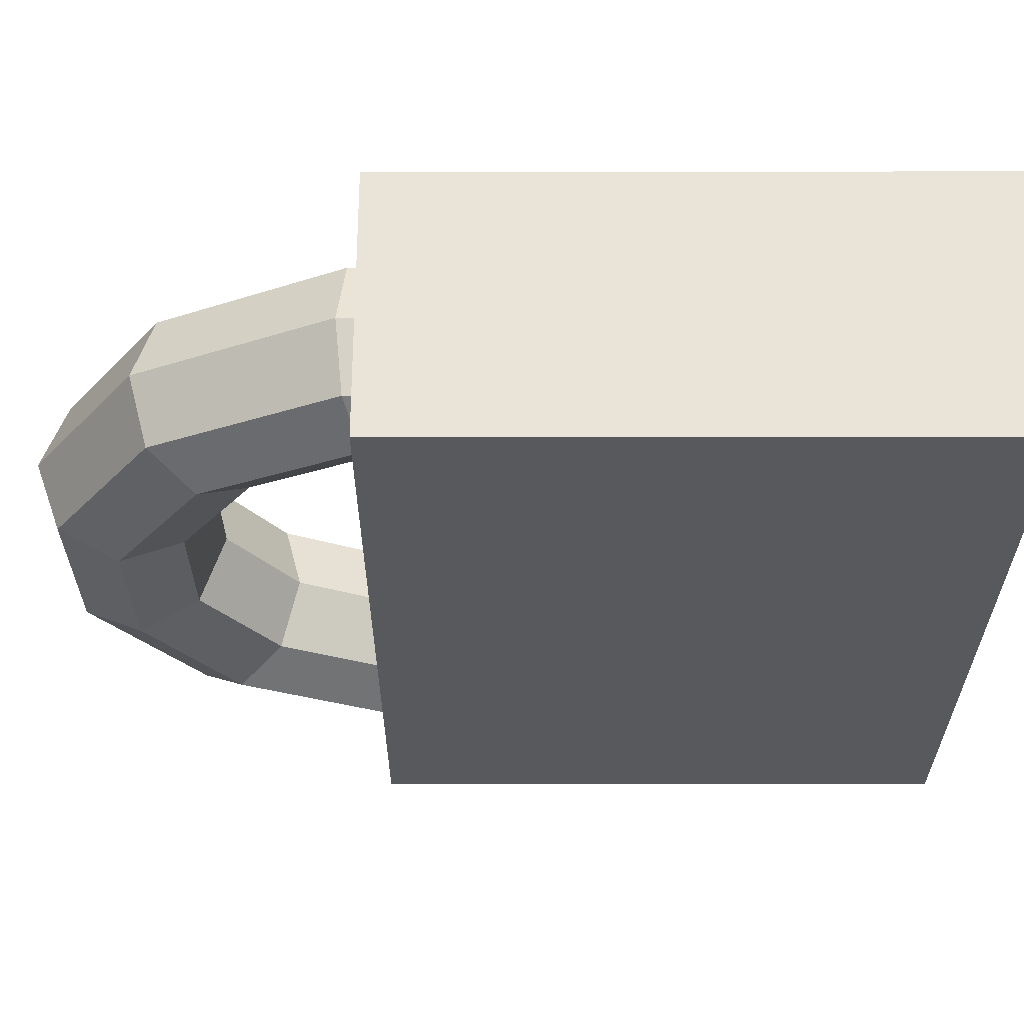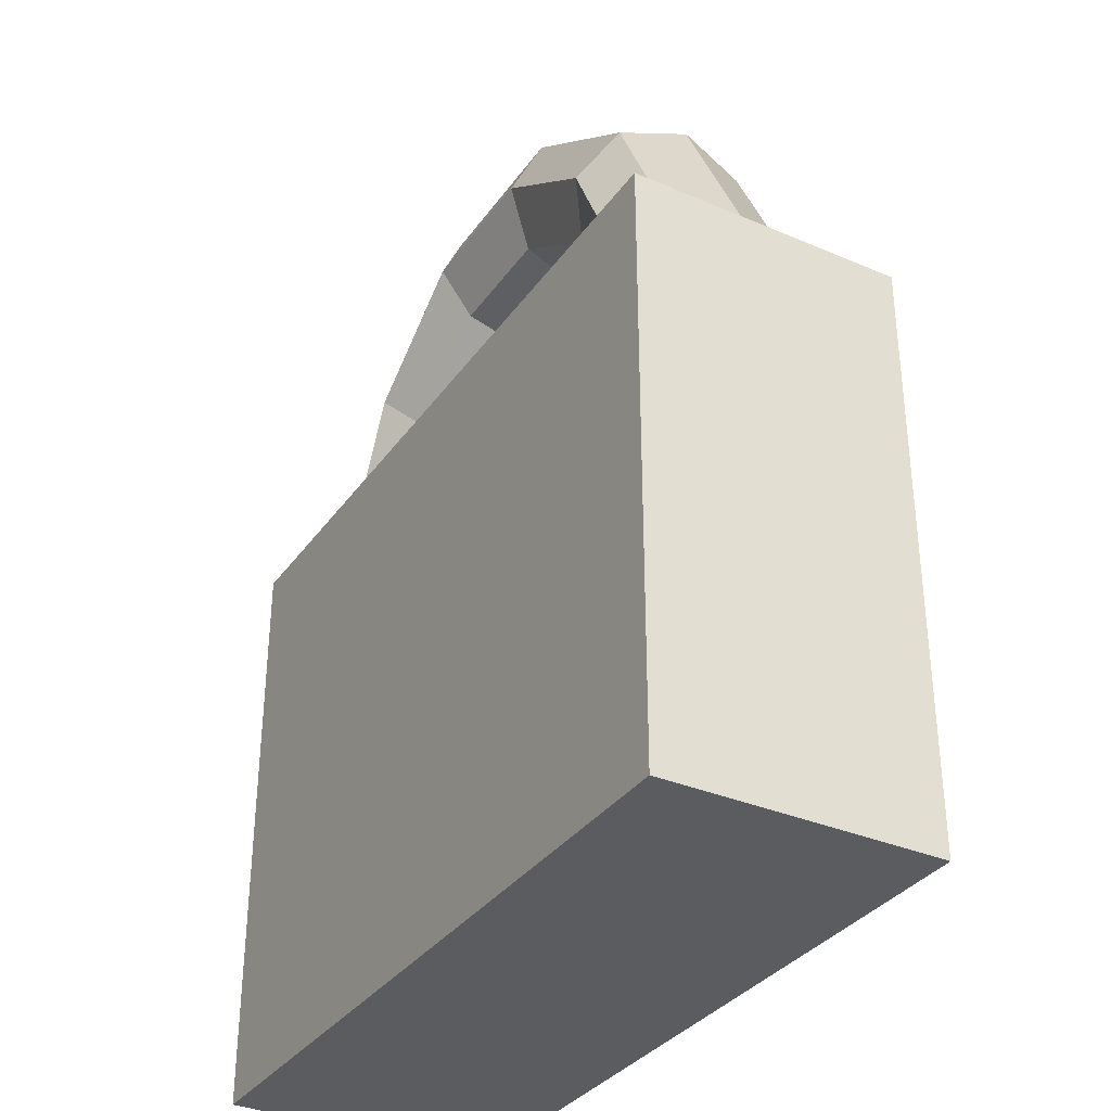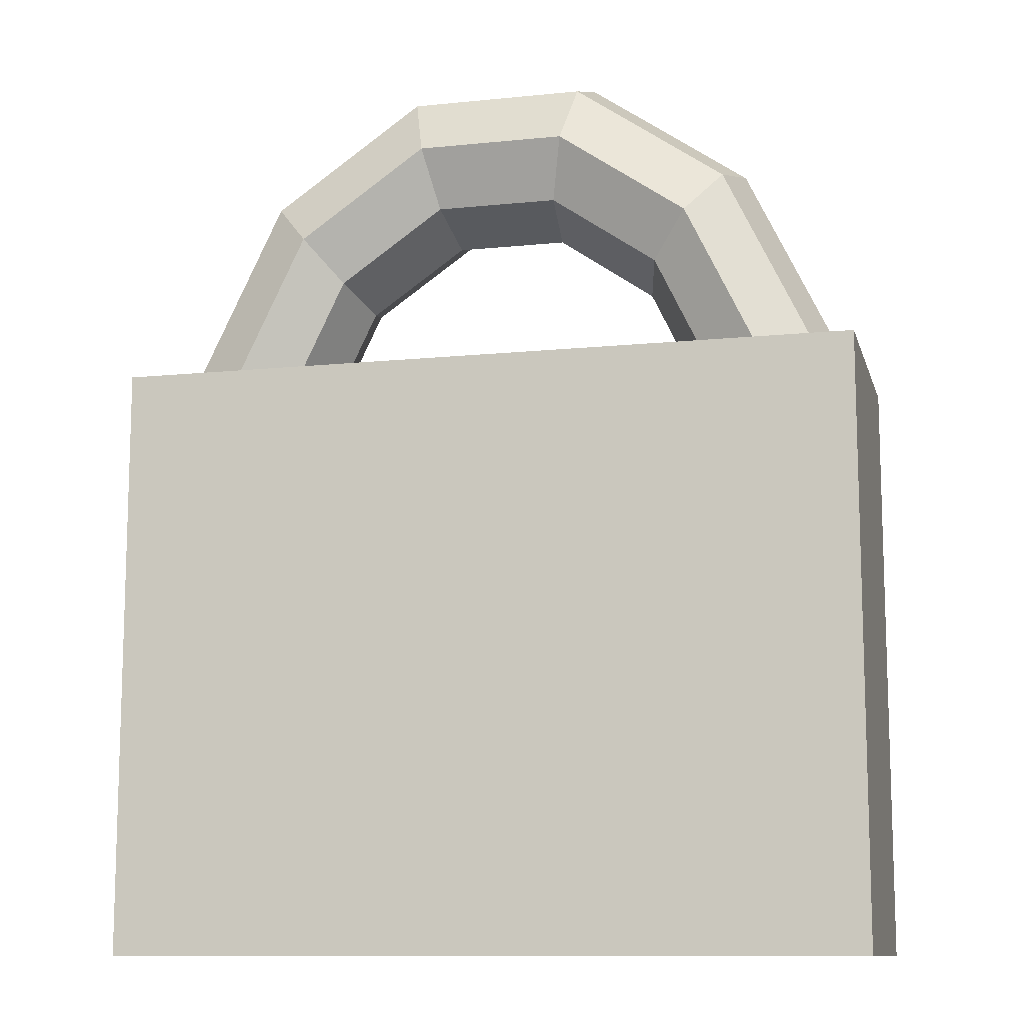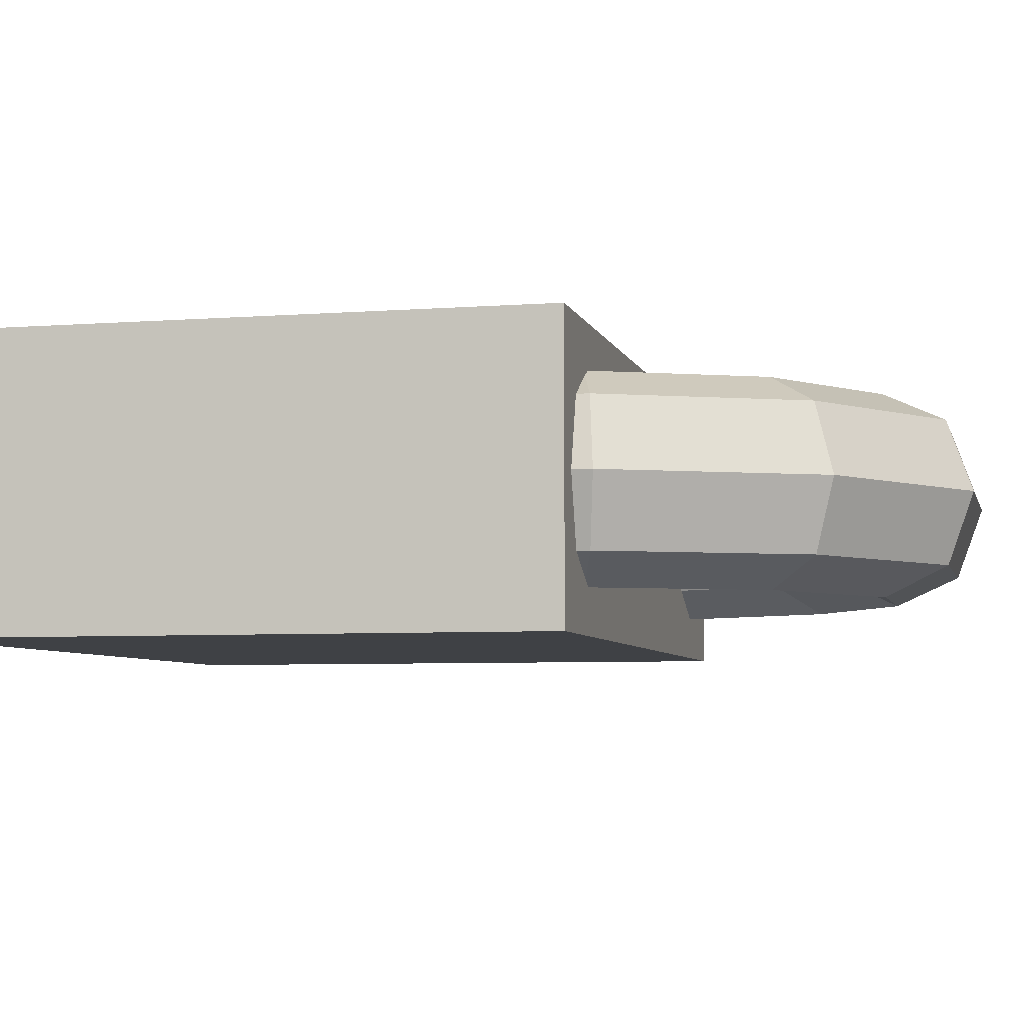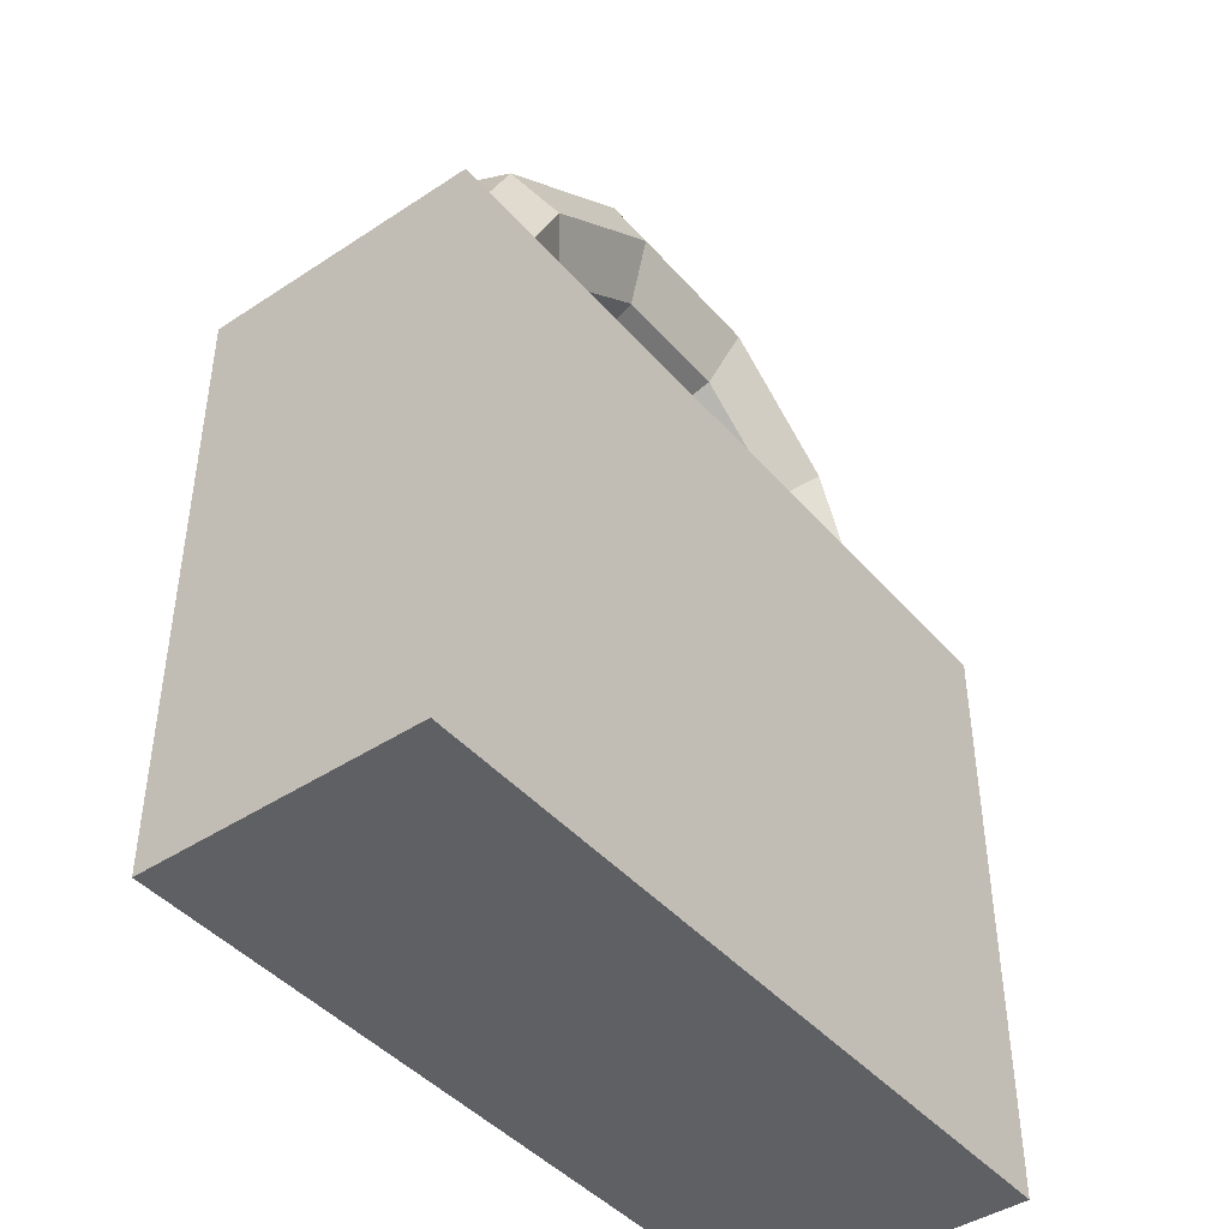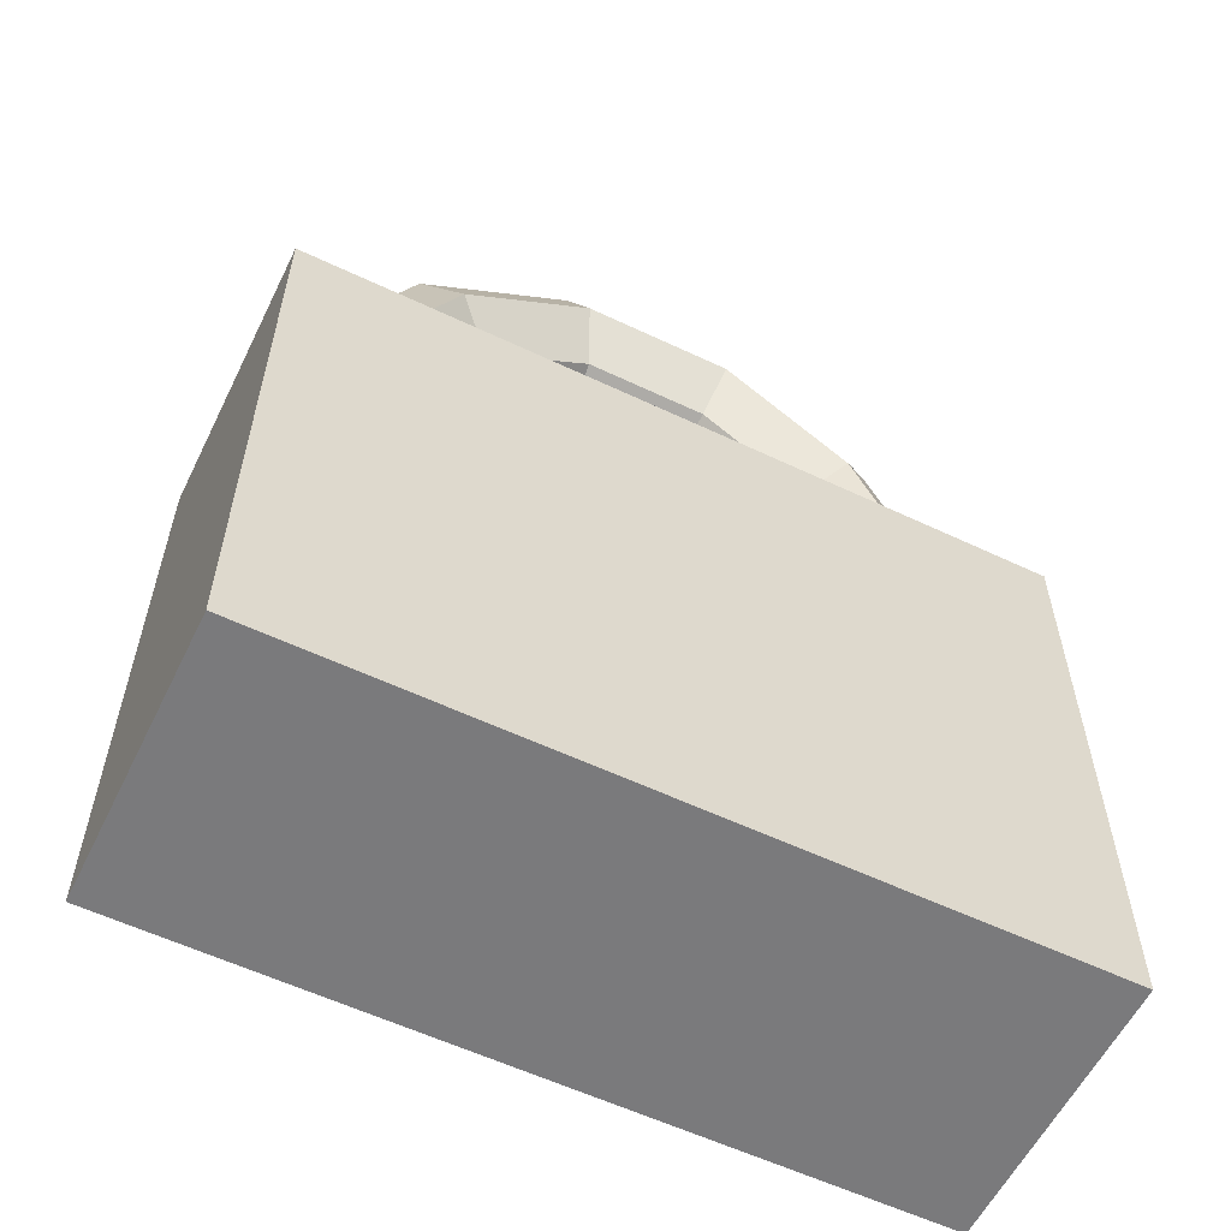
<metadata>
{"format":"obj","ext":"obj","renderer":"f3d","projection":"perspective","resolution":1024,"background":"white","views":[{"elev":-29.2,"azim":-89.9,"up":"+Z"},{"elev":-34.0,"azim":59.9,"up":"+Y"},{"elev":-11.2,"azim":14.0,"up":"+Y"},{"elev":-5.6,"azim":103.5,"up":"+Z"},{"elev":-43.8,"azim":-52.2,"up":"+Y"},{"elev":-58.2,"azim":153.9,"up":"+Y"}]}
</metadata>
<code>
o cube
v 0.1953 0.4047 0.07187
v 0.1953 0.4047 -0.07187
v 0.1953 0.09531 0.07187
v 0.1953 0.09531 -0.07187
v -0.1953 0.4047 0.07187
v -0.1953 0.4047 -0.07187
v -0.1953 0.09531 0.07187
v -0.1953 0.09531 -0.07187
f 2 1 3 4
f 7 5 6 8
f 5 1 2 6
f 4 3 7 8
f 3 1 5 7
f 6 2 4 8
o torus
v 0.145 0.4028 0.04972
v 0.1706 0.411 0.03516
v 0.1812 0.4144 -4.874e-17
v 0.1706 0.411 -0.03516
v 0.145 0.4028 -0.04972
v 0.1194 0.3946 -0.03516
v 0.1087 0.3912 -7.184e-17
v 0.1194 0.3946 0.03516
v 0.1061 0.4834 0.04972
v 0.1249 0.5059 0.03516
v 0.1327 0.5152 -8.19e-17
v 0.1249 0.5059 -0.03516
v 0.1061 0.4834 -0.04972
v 0.08738 0.461 -0.03516
v 0.07961 0.4516 -9.174e-17
v 0.08738 0.461 0.03516
v 0.03885 0.53 0.04972
v 0.04572 0.5607 0.03516
v 0.04857 0.5734 -1.135e-16
v 0.04572 0.5607 -0.03516
v 0.03885 0.53 -0.04972
v 0.03198 0.4993 -0.03516
v 0.02914 0.4866 -1.107e-16
v 0.03198 0.4993 0.03516
v -0.03885 0.53 0.04972
v -0.04572 0.5607 0.03516
v -0.04857 0.5734 -1.351e-16
v -0.04572 0.5607 -0.03516
v -0.03885 0.53 -0.04972
v -0.03198 0.4993 -0.03516
v -0.02914 0.4866 -1.236e-16
v -0.03198 0.4993 0.03516
v -0.1061 0.4834 0.04972
v -0.1249 0.5059 0.03516
v -0.1327 0.5152 -1.408e-16
v -0.1249 0.5059 -0.03516
v -0.1061 0.4834 -0.04972
v -0.08738 0.461 -0.03516
v -0.07961 0.4516 -1.271e-16
v -0.08738 0.461 0.03516
v -0.145 0.4028 0.04972
v -0.1706 0.411 0.03516
v -0.1706 0.411 -0.03516
v -0.145 0.4028 -0.04972
v -0.1194 0.3946 -0.03516
v -0.1087 0.3912 -1.201e-16
v -0.1194 0.3946 0.03516
v -0.145 0.3097 0.04972
v -0.1706 0.3015 0.03516
v -0.1812 0.2981 -1.034e-16
v -0.1706 0.3015 -0.03516
v -0.145 0.3097 -0.04972
v -0.1194 0.3179 -0.03516
v -0.1087 0.3213 -1.046e-16
v -0.1194 0.3179 0.03516
v -0.1061 0.2291 0.04972
v -0.1249 0.2066 0.03516
v -0.1327 0.1973 -7.022e-17
v -0.1249 0.2066 -0.03516
v -0.1061 0.2291 -0.04972
v -0.08738 0.2515 -0.03516
v -0.07961 0.2609 -8.473e-17
v -0.08738 0.2515 0.03516
v -0.03885 0.1825 0.04972
v -0.04572 0.1518 0.03516
v -0.04857 0.1391 -3.862e-17
v -0.04572 0.1518 -0.03516
v -0.03885 0.1825 -0.04972
v -0.03198 0.2132 -0.03516
v -0.02914 0.2259 -6.577e-17
v -0.03198 0.2132 0.03516
v 0.03885 0.1825 0.04972
v 0.04572 0.1518 0.03516
v 0.04857 0.1391 -1.705e-17
v 0.04572 0.1518 -0.03516
v 0.03885 0.1825 -0.04972
v 0.03198 0.2132 -0.03516
v 0.02914 0.2259 -5.283e-17
v 0.03198 0.2132 0.03516
v 0.1061 0.2291 0.04972
v 0.1249 0.2066 0.03516
v 0.1327 0.1973 -1.129e-17
v 0.1249 0.2066 -0.03516
v 0.1061 0.2291 -0.04972
v 0.08738 0.2515 -0.03516
v 0.07961 0.2609 -4.938e-17
v 0.08738 0.2515 0.03516
v 0.145 0.3097 0.04972
v 0.1706 0.3015 0.03516
v 0.1812 0.2981 -2.289e-17
v 0.1706 0.3015 -0.03516
v 0.145 0.3097 -0.04972
v 0.1194 0.3179 -0.03516
v 0.1087 0.3213 -5.634e-17
v 0.1194 0.3179 0.03516
v -0.1812 0.4144 -1.292e-16
f 17 18 26 25
f 18 19 27 26
f 19 20 28 27
f 20 21 29 28
f 21 22 30 29
f 22 23 31 30
f 23 24 32 31
f 24 17 25 32
f 25 26 34 33
f 26 27 35 34
f 27 28 36 35
f 28 29 37 36
f 29 30 38 37
f 30 31 39 38
f 31 32 40 39
f 32 25 33 40
f 33 34 42 41
f 34 35 43 42
f 35 36 44 43
f 36 37 45 44
f 37 38 46 45
f 38 39 47 46
f 39 40 48 47
f 40 33 41 48
f 41 42 50 49
f 44 45 52 51
f 45 46 53 52
f 46 47 54 53
f 47 48 55 54
f 48 41 49 55
f 56 57 65 64
f 57 58 66 65
f 58 59 67 66
f 59 60 68 67
f 60 61 69 68
f 61 62 70 69
f 62 63 71 70
f 63 56 64 71
f 64 65 73 72
f 65 66 74 73
f 66 67 75 74
f 67 68 76 75
f 68 69 77 76
f 69 70 78 77
f 70 71 79 78
f 71 64 72 79
f 72 73 81 80
f 73 74 82 81
f 74 75 83 82
f 75 76 84 83
f 76 77 85 84
f 77 78 86 85
f 78 79 87 86
f 79 72 80 87
f 80 81 89 88
f 81 82 90 89
f 82 83 91 90
f 83 84 92 91
f 84 85 93 92
f 85 86 94 93
f 86 87 95 94
f 87 80 88 95
f 88 89 97 96
f 89 90 98 97
f 90 91 99 98
f 91 92 100 99
f 92 93 101 100
f 93 94 102 101
f 94 95 103 102
f 95 88 96 103
f 96 97 10 9
f 97 98 11 10
f 98 99 12 11
f 99 100 13 12
f 100 101 14 13
f 101 102 15 14
f 102 103 16 15
f 103 96 9 16
f 9 10 18 17
f 10 11 19 18
f 11 12 20 19
f 12 13 21 20
f 13 14 22 21
f 14 15 23 22
f 15 16 24 23
f 16 9 17 24
f 42 43 104 50
f 43 44 51 104
f 49 50 57 56
f 50 104 58 57
f 104 51 59 58
f 51 52 60 59
f 52 53 61 60
f 53 54 62 61
f 54 55 63 62
f 55 49 56 63

</code>
